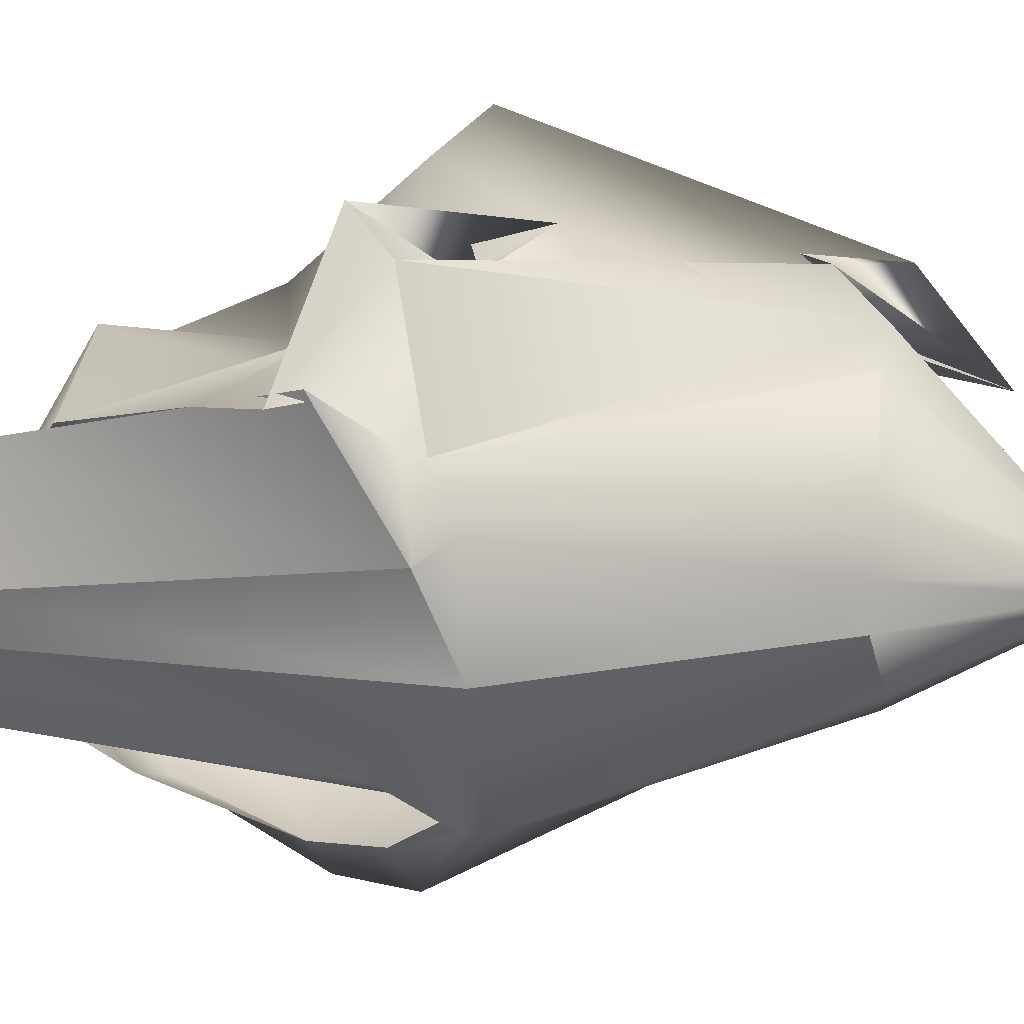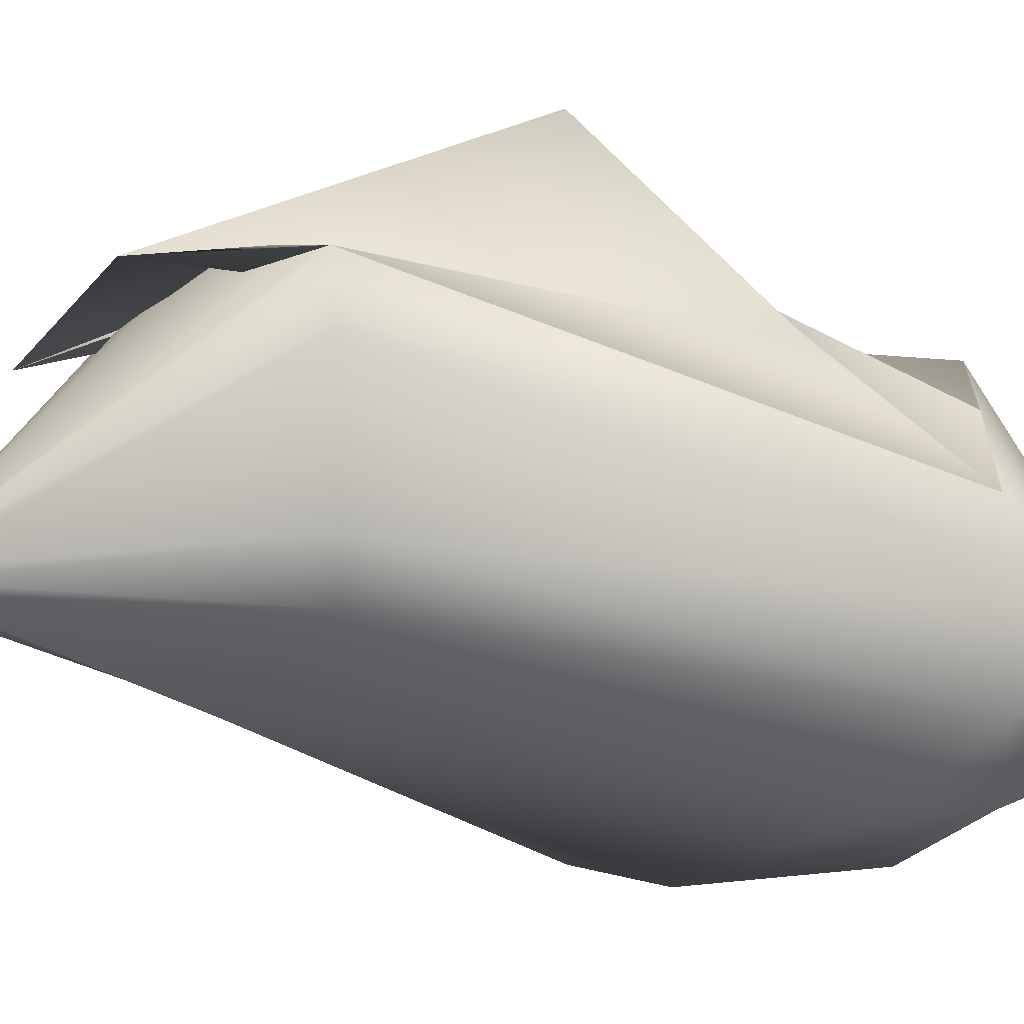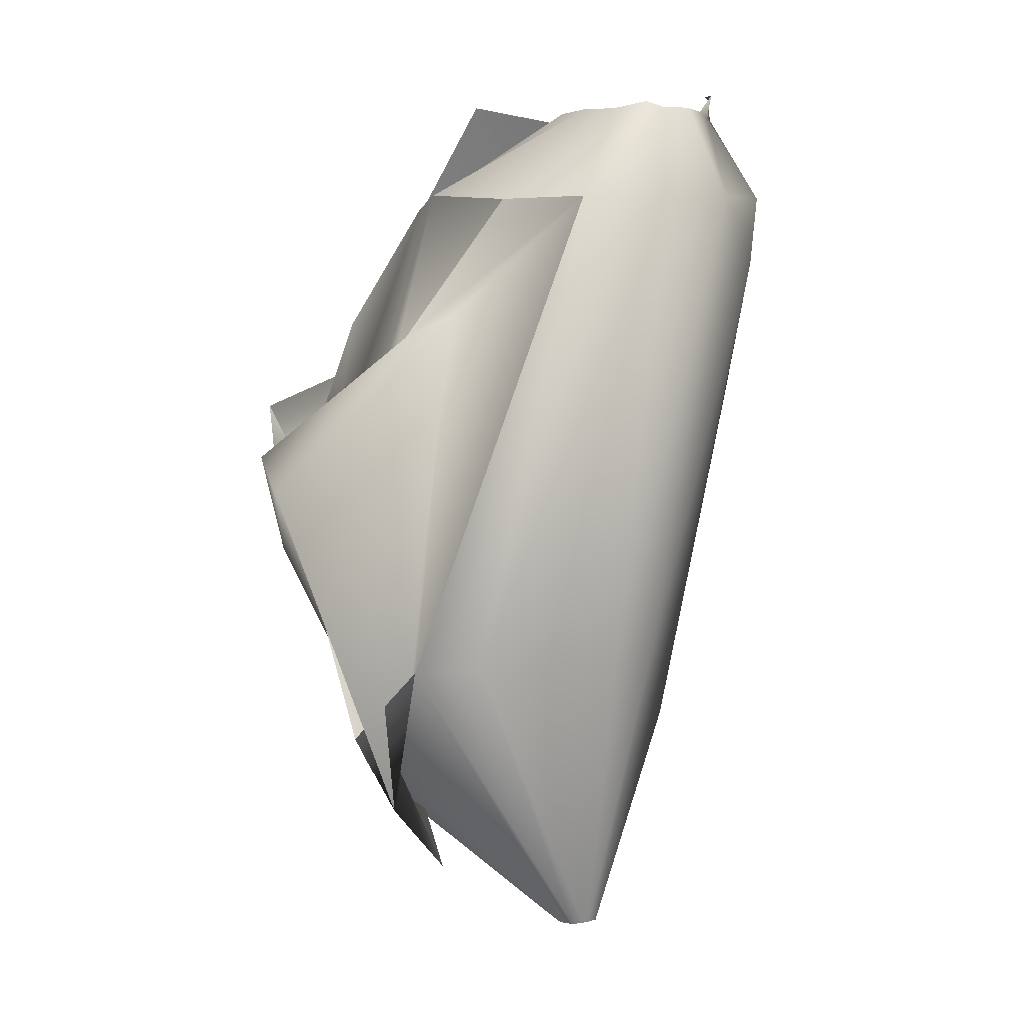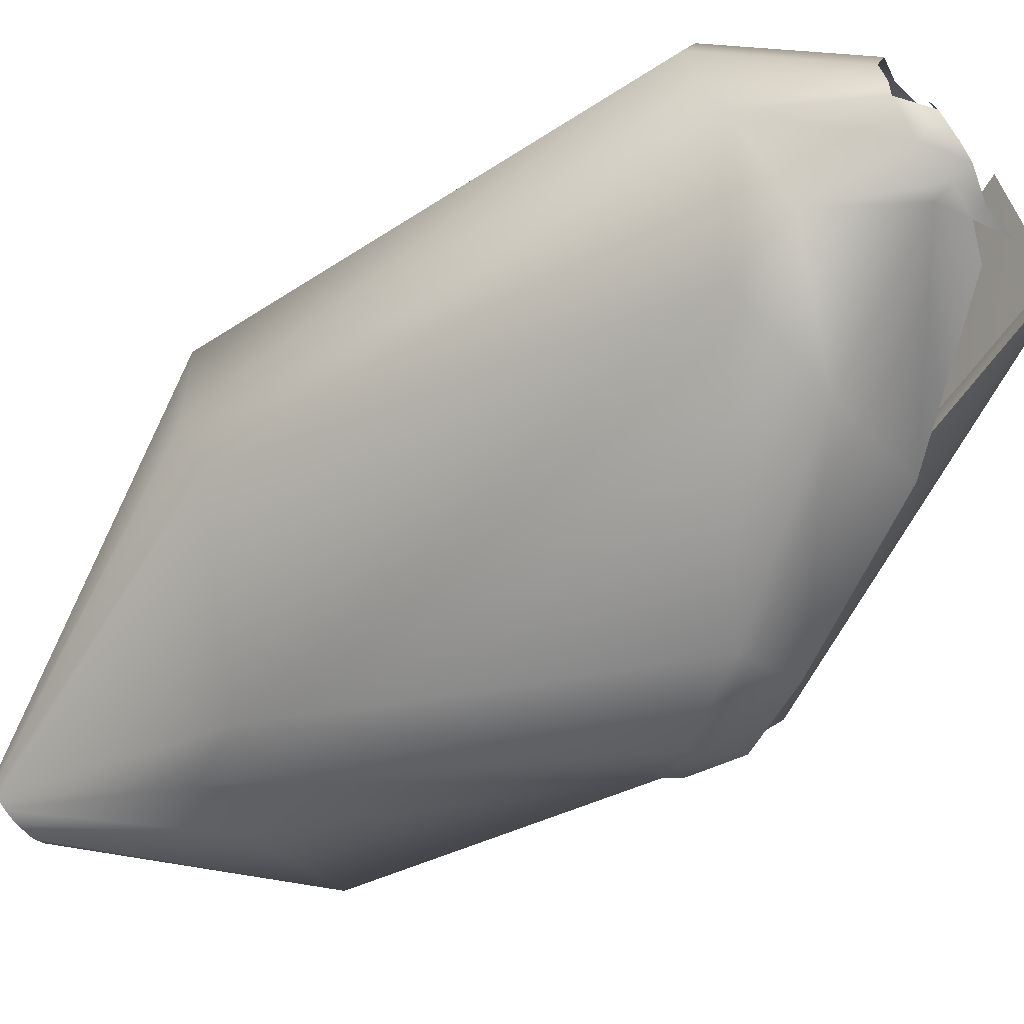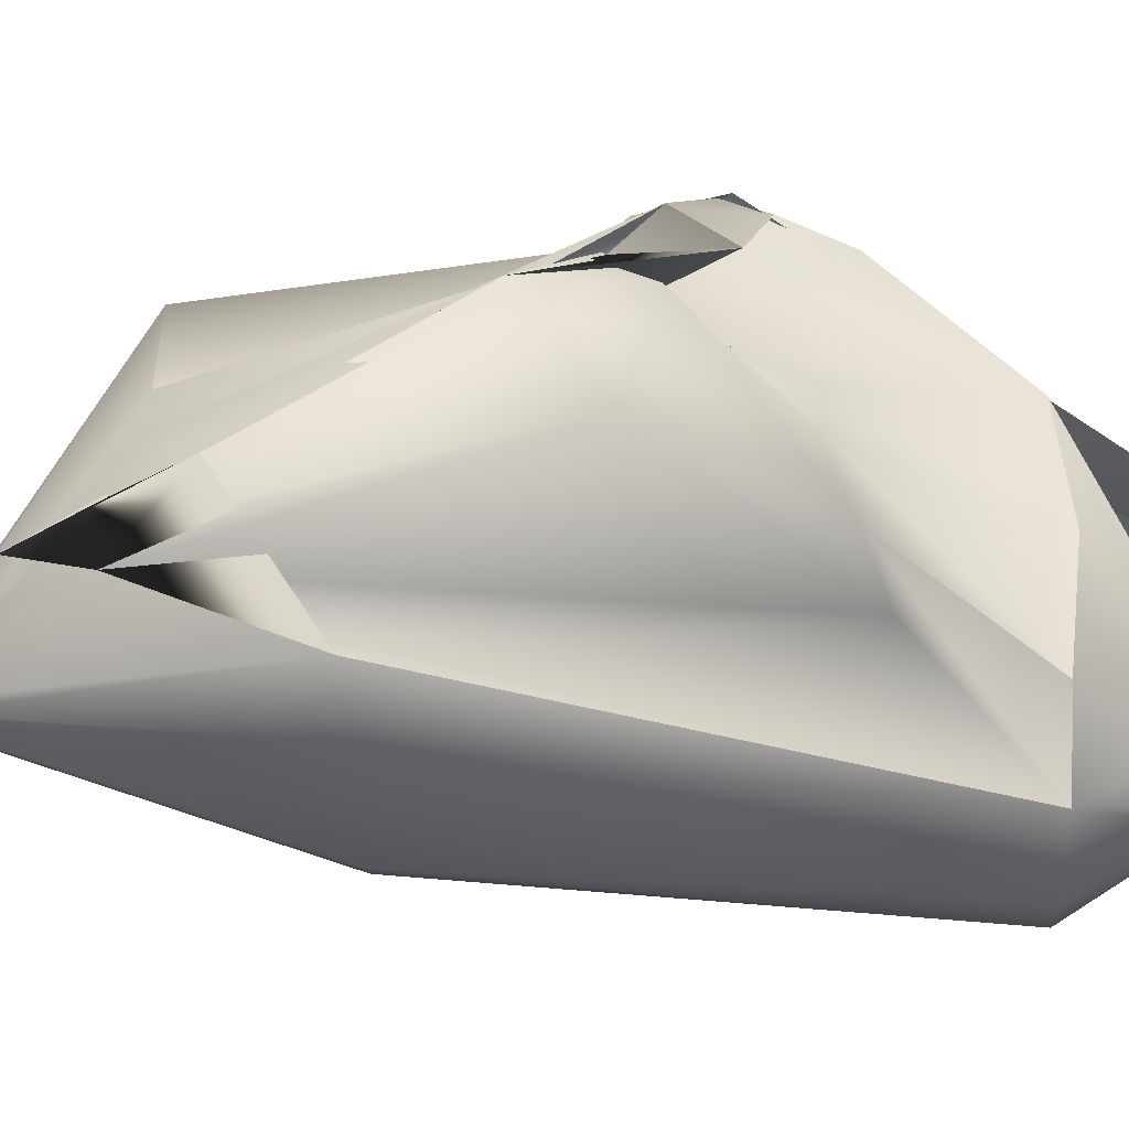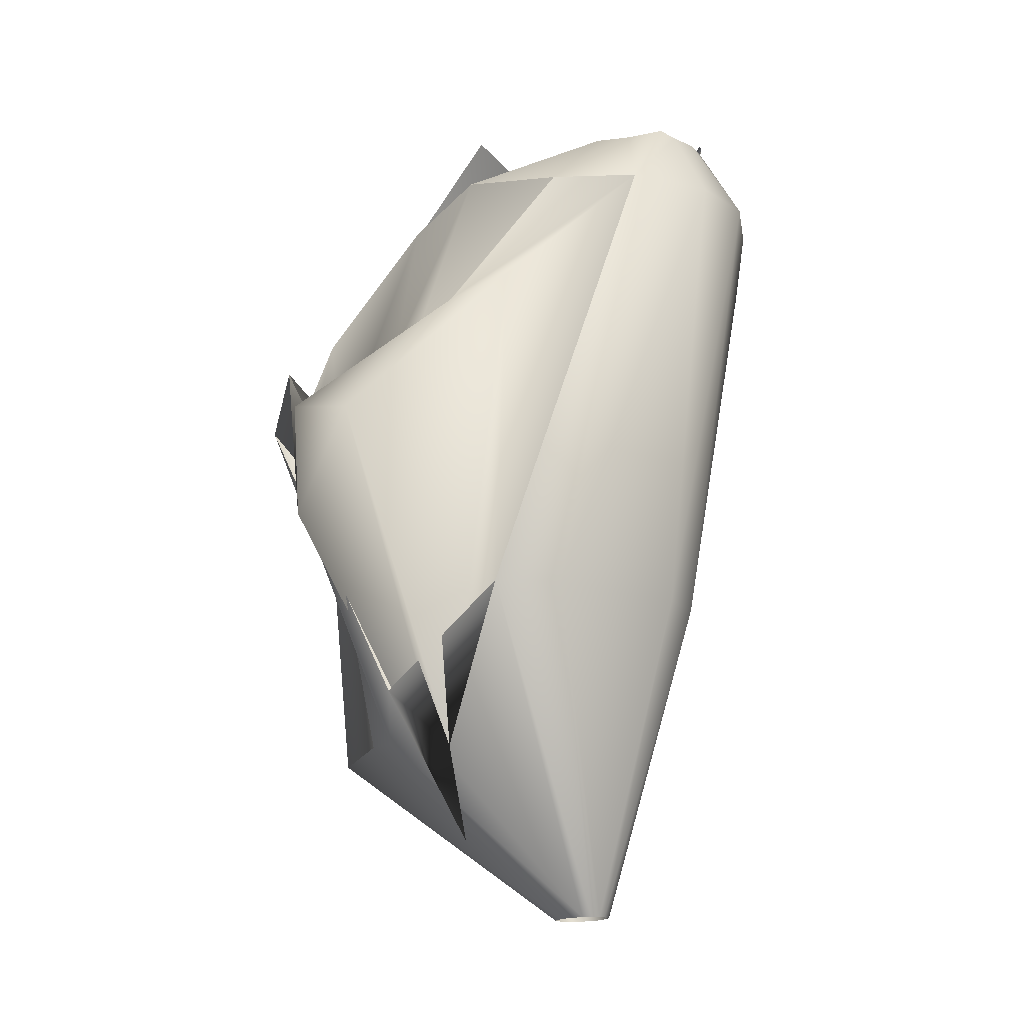
<metadata>
{"format":"obj","ext":"obj","renderer":"f3d","projection":"perspective","resolution":1024,"background":"white","views":[{"elev":25.0,"azim":-83.9,"up":"+Z"},{"elev":-6.3,"azim":83.8,"up":"+Z"},{"elev":2.4,"azim":72.5,"up":"+Y"},{"elev":-66.7,"azim":126.5,"up":"+Z"},{"elev":50.4,"azim":87.5,"up":"+Z"},{"elev":-17.4,"azim":54.4,"up":"+Y"}]}
</metadata>
<code>
v -0.1746 0.2994 0.0578
v 0.1243 0.2964 0.1078
v 0.1647 0.4951 -0.2329
v 0.301 0.2741 0.0028
v 0.4184 0.2732 -0.1374
v 0.2316 0.4883 -0.2733
v 0.2615 0.299 -0.6027
v 0.1335 0.4506 -0.5404
v 0.1419 0.4876 -0.5386
v -0.4184 -0.0834 0.2004
v -0.1273 -0.1618 0.4241
v 0.0782 -0.8999 0.2758
v 0.107 -1.339 -0.2068
v 0.3855 -0.7196 0.2197
v 0.117 -1.337 -0.2585
v 0.1065 -1.337 -0.2792
v 0.3638 -0.6999 -0.3141
v 0.0477 -0.874 -0.4595
v -0.196 -0.1243 -0.7265
v 0.231 0.1597 -0.6013
v -0.4617 -0.2914 0.1639
v -0.4264 -0.3249 0.1378
v -0.431 -0.1673 0.2246
v -0.3739 -0.9775 0.0981
v 0.0002 -1.337 -0.2141
v 0.0328 -1.338 -0.2032
v -0.027 -1.021 -0.3895
v -0.3675 -0.4034 -0.5343
v -0.2914 -0.2858 -0.6903
v -0.4212 -0.3642 -0.4972
v -0.3788 -0.378 -0.4732
v -0.4345 -0.2553 -0.5217
v -0.498 -0.2162 -0.354
v -0.4725 -0.4033 -0.36
v -0.3825 -1.007 -0.2398
v -0.4384 -0.9756 -0.1098
v -0.0067 -1.336 -0.2681
v -0.0143 -1.336 -0.2381
v -0.4085 -0.9848 -0.0346
v -0.4867 -0.3739 0.0414
v -0.5155 -0.3098 0.0027
v -0.4265 -0.1452 0.2384
v -0.052 0.5196 -0.0433
v 0.2106 0.4788 -0.503
v 0.1491 0.5245 -0.535
v 0.23 0.5265 -0.505
v 0.0911 0.5071 -0.5456
v -0.3639 0.0389 0.1762
v 0.4614 0.2686 -0.3062
v 0.4321 -0.7145 0.0906
v 0.1208 -1.339 -0.2198
v 0.0321 0.1934 -0.6905
v -0.2618 -0.2567 0.3818
v 0.0853 -1.339 -0.1975
v -0.0076 -0.9915 0.2153
v 0.0843 -1.337 -0.2884
v 0.0573 -1.336 -0.2932
v -0.1395 -1.009 -0.3976
v 0.0166 -1.336 -0.2856
v 0.0522 0.4989 -0.2152
v 0.2836 0.4891 -0.4277
v 0.3954 0.2857 -0.4708
v 0.2718 0.4834 -0.4604
v 0.4229 -0.7051 -0.2109
v 0.1238 -1.338 -0.2406
v -0.2006 0.1996 -0.5497
v -0.3621 -0.1129 -0.5625
v 0.0632 -1.338 -0.1995
v -0.1253 -0.9789 0.184
v -0.0829 0.4743 -0.5446
v -0.5374 -0.3934 -0.1789
v -0.1635 0.4945 -0.3508
v -0.165 0.5131 -0.2555
v 0.178 0.5264 -0.5192
v 0.2456 0.5206 -0.4831
v 0.2865 0.4986 -0.3282
v 0.2933 0.487 -0.3643
v 0.0815 0.4803 -0.5424
v 0.0212 0.455 -0.5515
v 0.0298 0.5094 -0.5468
v -0.1876 -0.3731 0.3572
v -0.1169 -0.4851 0.396
v -0.02808 -0.277 0.4627
v -0.1631 -0.2855 0.2734
v -0.03554 -0.05216 0.1542
v -0.1241 -0.03587 0.1458
v 0.2105 -0.3505 0.4777
v 0.261 0.02609 0.1049
v 0.158 -0.01616 0.1794
v 0.07405 -1.197 0.07428
v -0.05169 -0.5662 0.2376
v 0.2341 -1.034 0.2259
f 1 2 3
f 4 5 6
f 7 8 9
f 81 82 83
f 12 13 14
f 15 16 17
f 18 19 20
f 21 22 23
f 24 25 26
f 27 28 29
f 30 31 32
f 33 31 30
f 34 28 35
f 36 37 38
f 39 25 24
f 40 22 21
f 41 42 43
f 44 45 46
f 47 45 9
f 84 85 86
f 87 88 89
f 49 5 50
f 14 13 51
f 52 8 7
f 53 11 10
f 54 13 55
f 90 82 91
f 56 57 58
f 58 57 59
f 1 3 60
f 3 2 4
f 4 6 3
f 61 62 63
f 9 45 44
f 44 62 7
f 7 9 44
f 83 85 84
f 81 83 84
f 92 88 87
f 87 82 90
f 90 92 87
f 17 62 64
f 64 65 15
f 15 17 64
f 20 62 17
f 17 16 18
f 18 20 17
f 66 8 52
f 52 19 67
f 67 66 52
f 26 68 69
f 69 22 24
f 24 26 69
f 29 19 18
f 18 16 27
f 27 29 18
f 32 19 29
f 29 28 30
f 30 32 29
f 70 31 33
f 33 71 72
f 72 70 33
f 30 28 34
f 34 71 33
f 33 30 34
f 35 37 36
f 36 71 34
f 34 35 36
f 38 25 39
f 39 71 36
f 36 38 39
f 24 22 40
f 40 71 39
f 39 24 40
f 21 42 41
f 41 71 40
f 40 21 41
f 73 71 41
f 41 43 73
f 72 71 73
f 46 45 74
f 75 46 74
f 6 5 76
f 77 5 49
f 49 62 61
f 61 77 49
f 76 5 77
f 63 62 44
f 44 46 63
f 78 8 79
f 9 8 78
f 78 80 47
f 47 9 78
f 89 85 83
f 83 82 87
f 87 89 83
f 50 65 64
f 64 62 49
f 49 50 64
f 51 65 50
f 50 5 14
f 14 51 50
f 7 62 20
f 20 19 52
f 52 7 20
f 79 8 66
f 23 22 53
f 53 10 23
f 55 22 69
f 69 68 54
f 54 55 69
f 53 22 55
f 55 13 12
f 12 53 55
f 58 28 27
f 27 16 56
f 56 58 27
f 59 37 35
f 35 28 58
f 58 59 35
f 67 19 32
f 10 11 82 81
f 2 1 86 85
f 1 48 84 86
f 5 4 89 88
f 11 53 91 82
f 53 12 90 91
f 48 10 81 84
f 14 5 88 92
f 12 14 92 90
f 4 2 85 89

</code>
